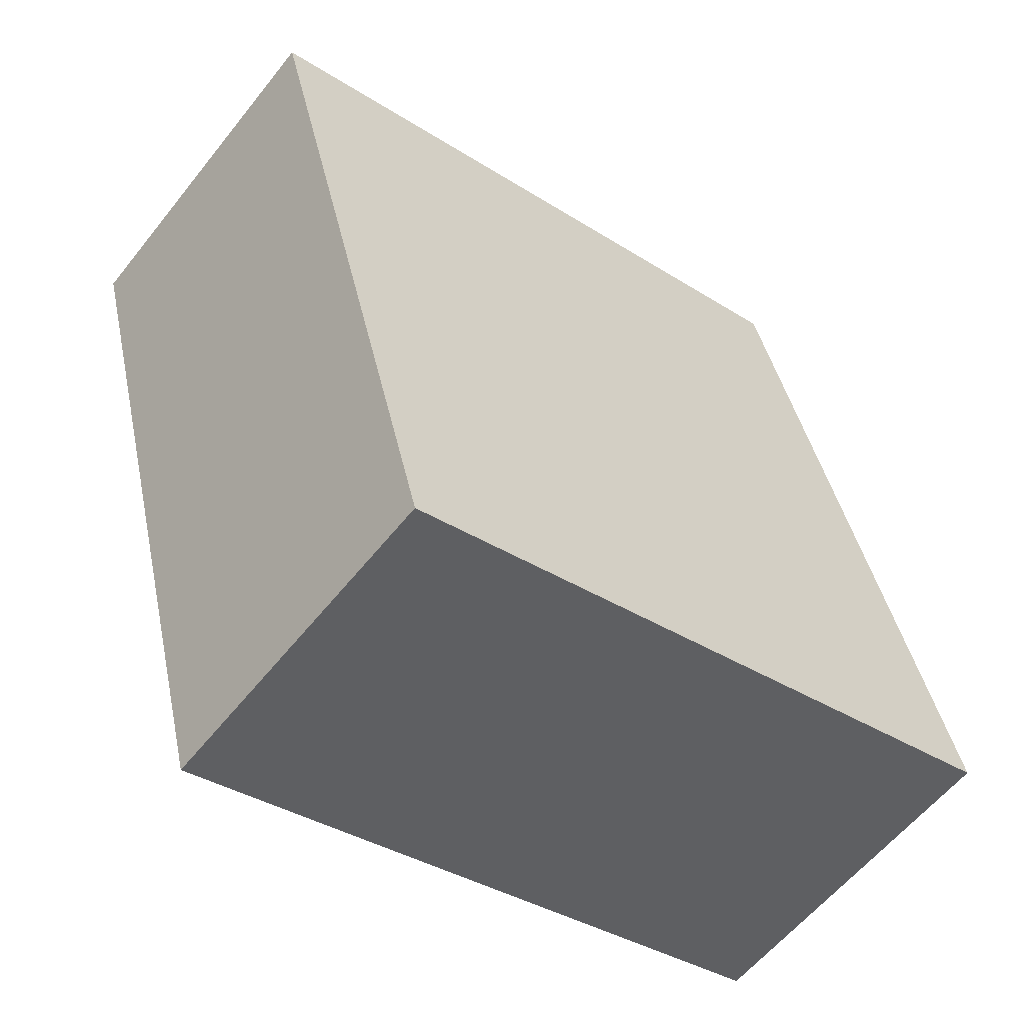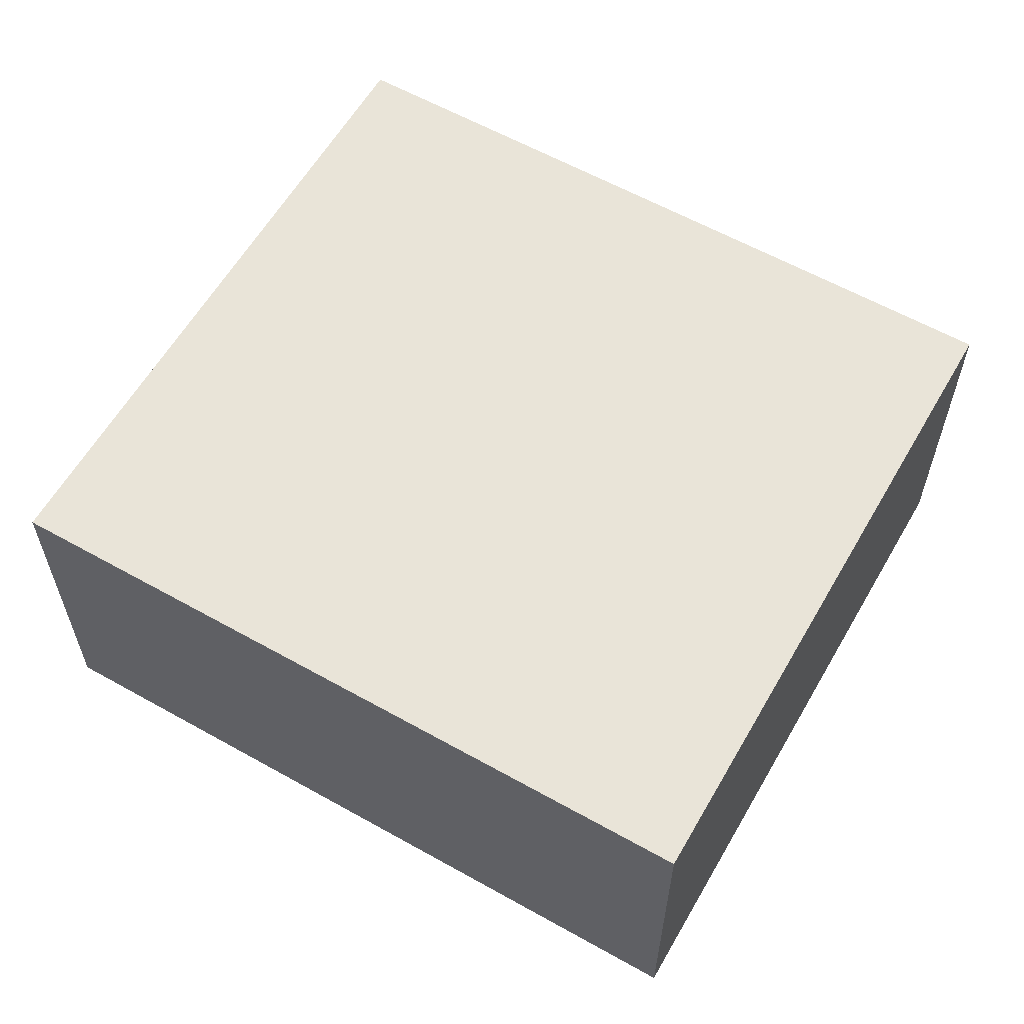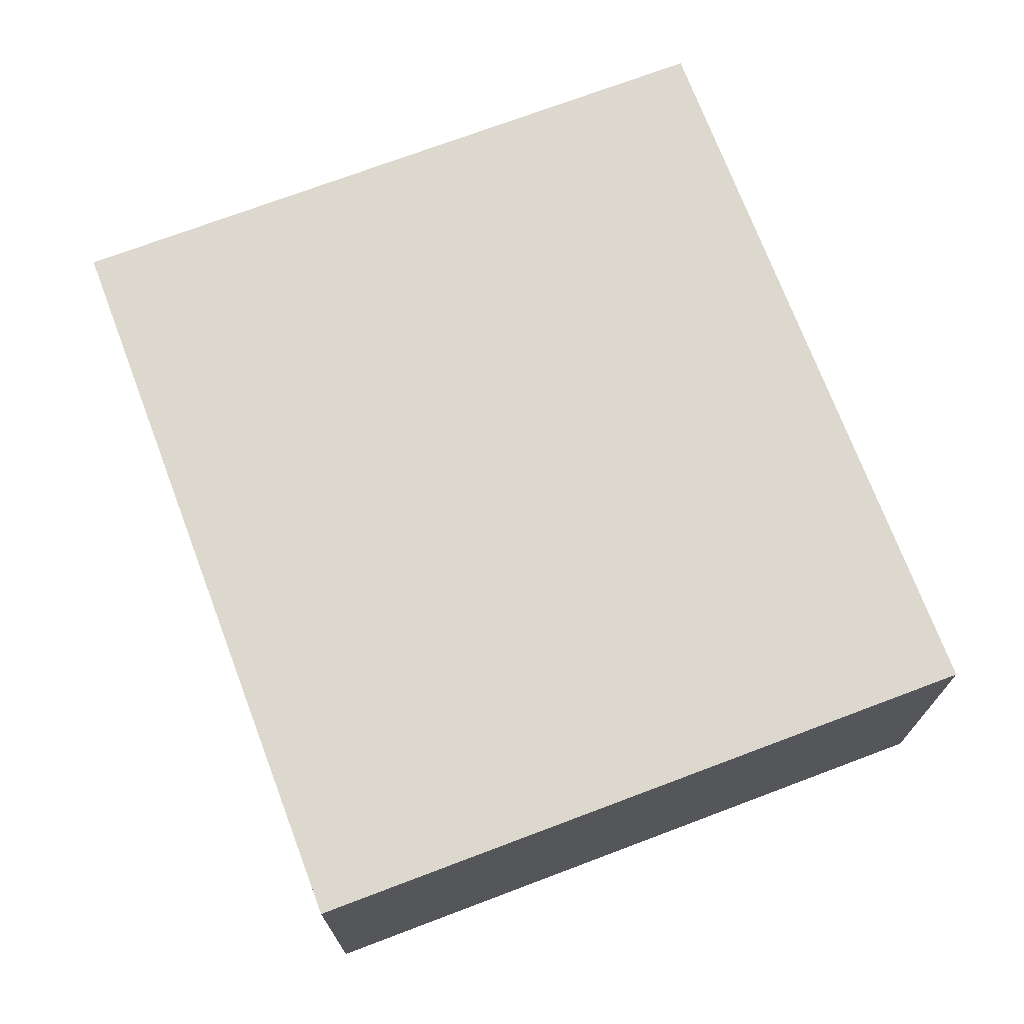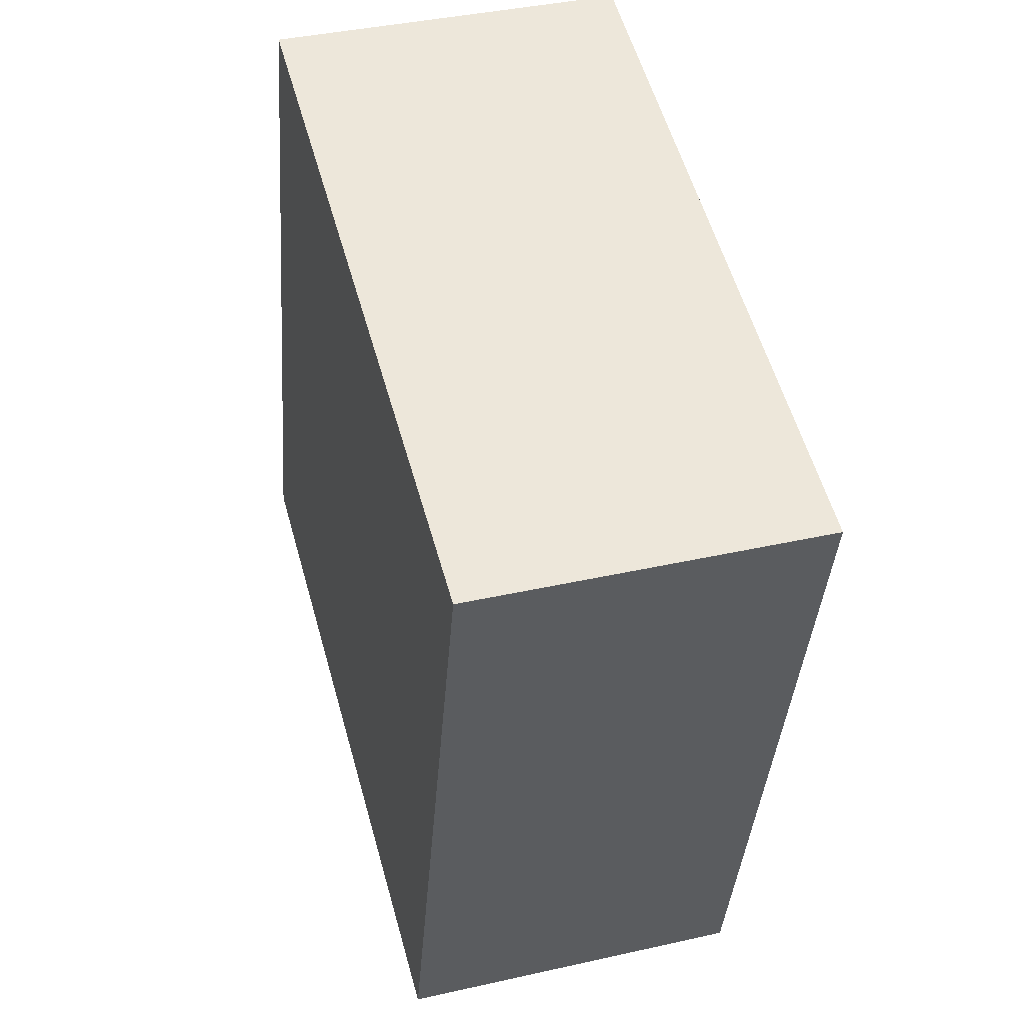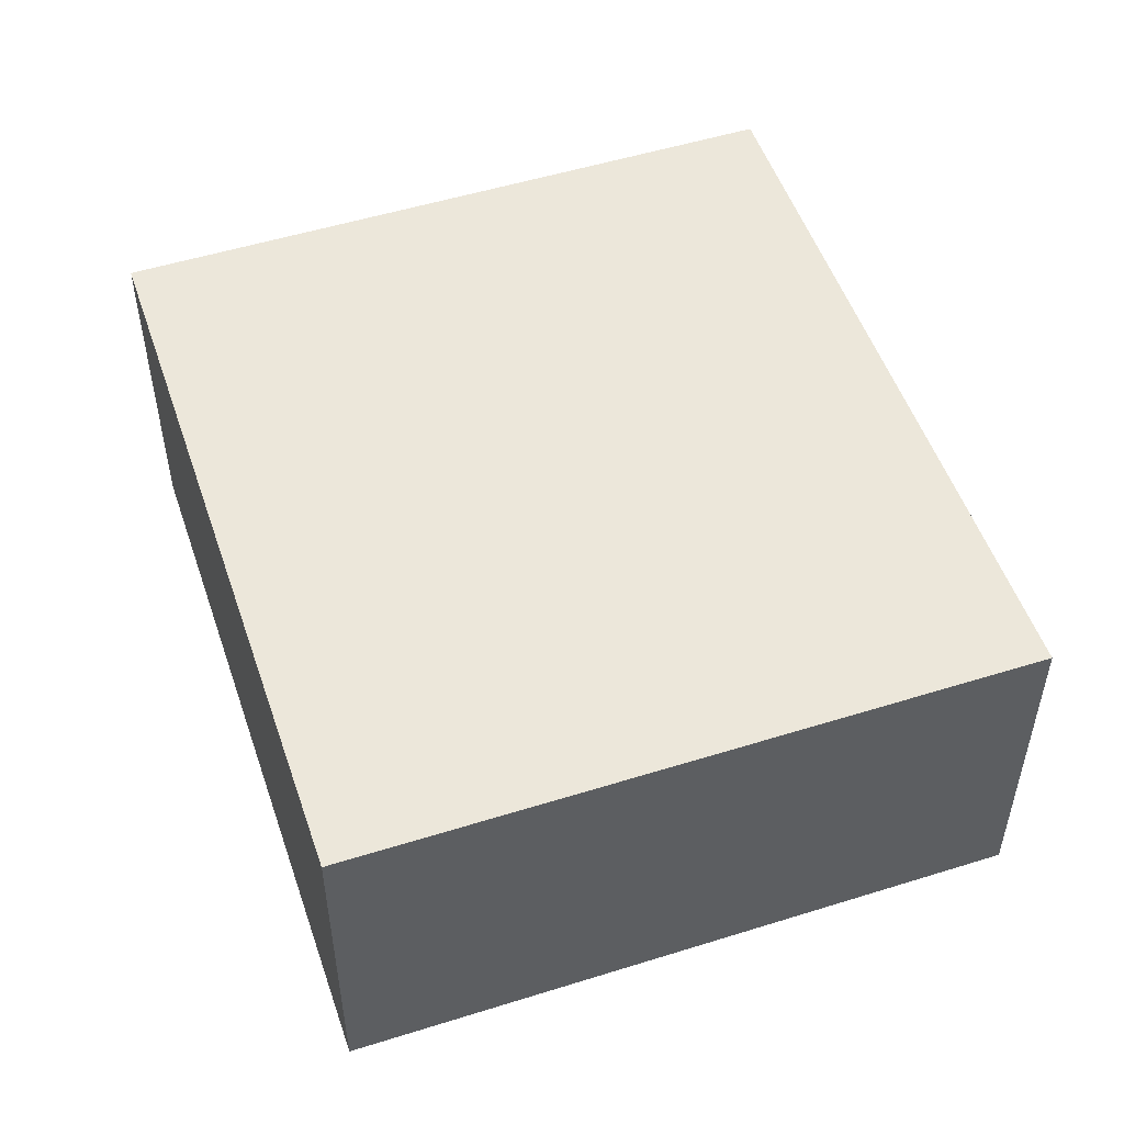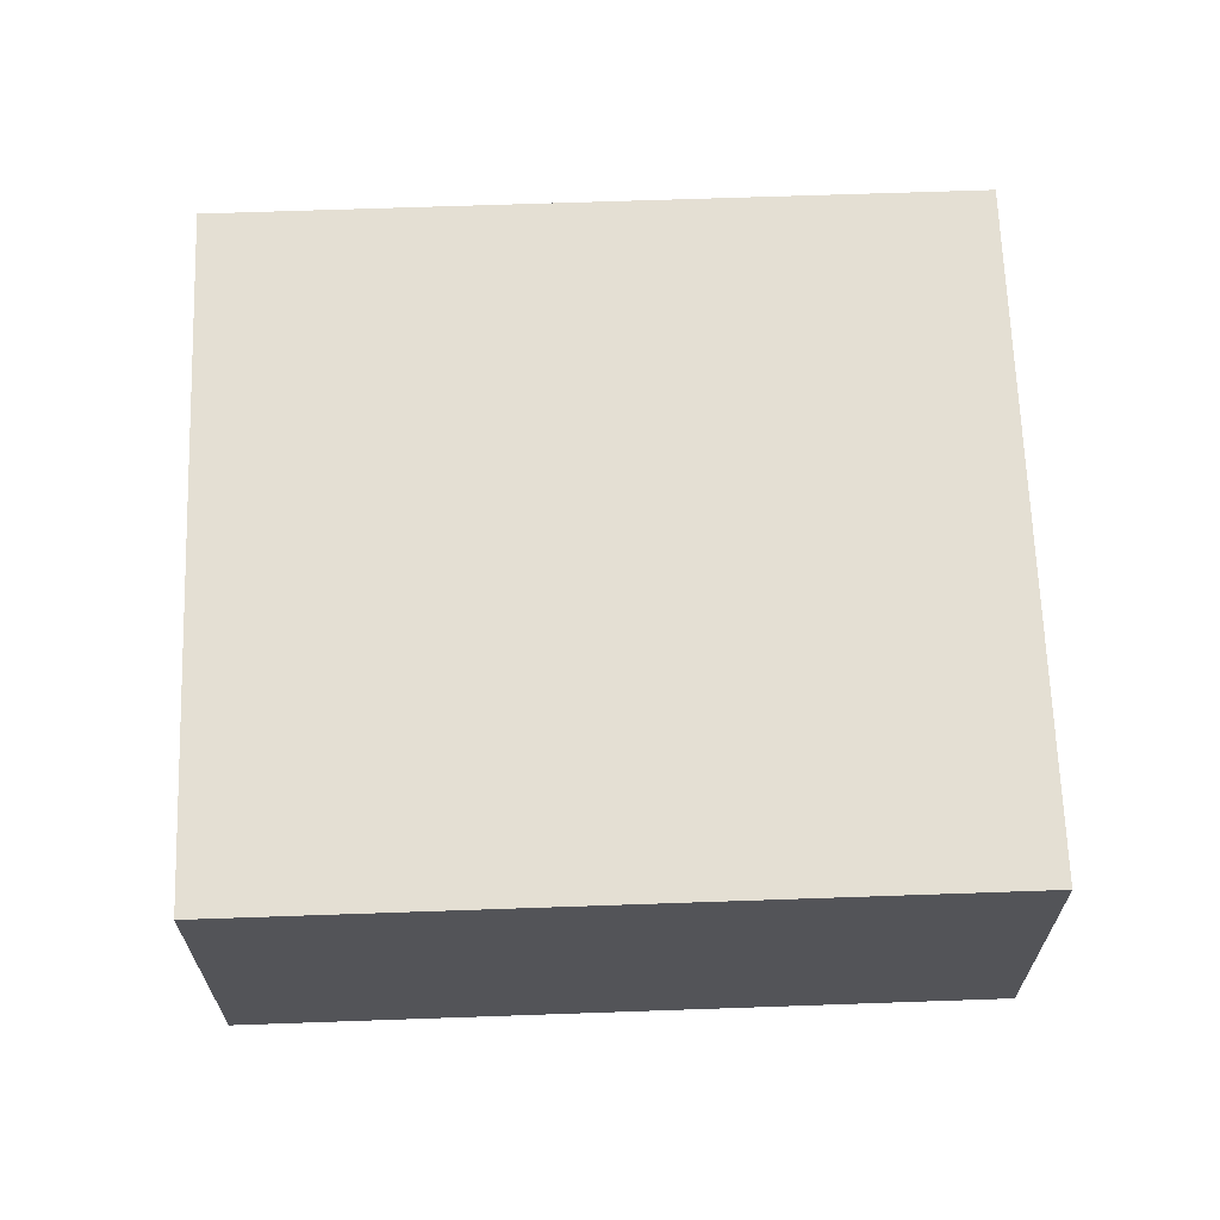
<metadata>
{"format":"obj","ext":"obj","renderer":"f3d","projection":"perspective","resolution":1024,"background":"white","views":[{"elev":-58.5,"azim":141.9,"up":"+Z"},{"elev":60.1,"azim":-45.2,"up":"+Y"},{"elev":72.2,"azim":174.2,"up":"+Y"},{"elev":39.0,"azim":74.2,"up":"+Z"},{"elev":51.9,"azim":176.2,"up":"+Y"},{"elev":66.4,"azim":102.9,"up":"+Y"}]}
</metadata>
<code>
v  1.871 0.966 -0.498
v  0.544 0.966 2.043
v  2.415 0.966 1.545
v  0 0.966 5.915e-17
v  2.415 -9.46e-17 1.545
v  1.871 3.049e-17 -0.498
v  0 0 0
v  0.544 -1.251e-16 2.043
g defaultobject
f 1 2 3
f 2 1 4
f 5 1 3
f 1 5 6
f 6 4 1
f 4 6 7
f 7 2 4
f 2 7 8
f 8 3 2
f 3 8 5
f 8 6 5
f 6 8 7

</code>
